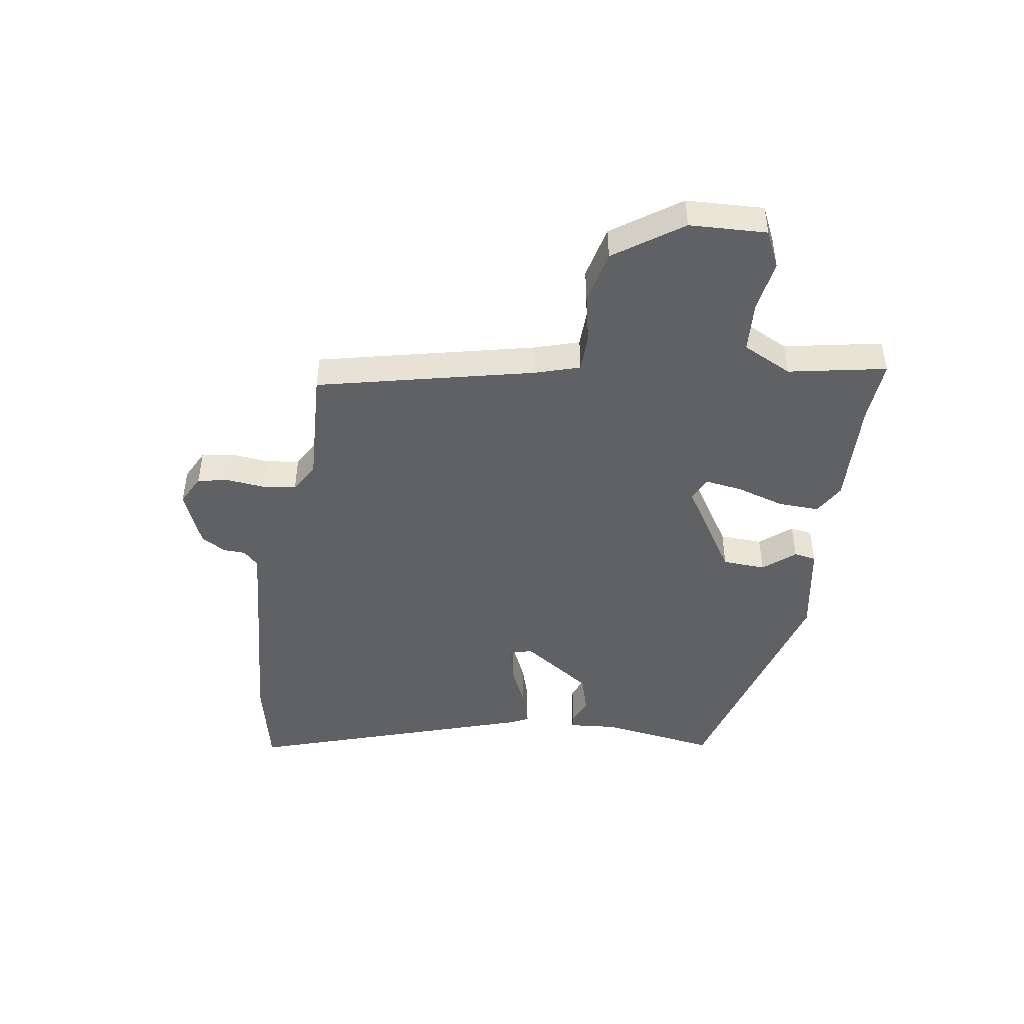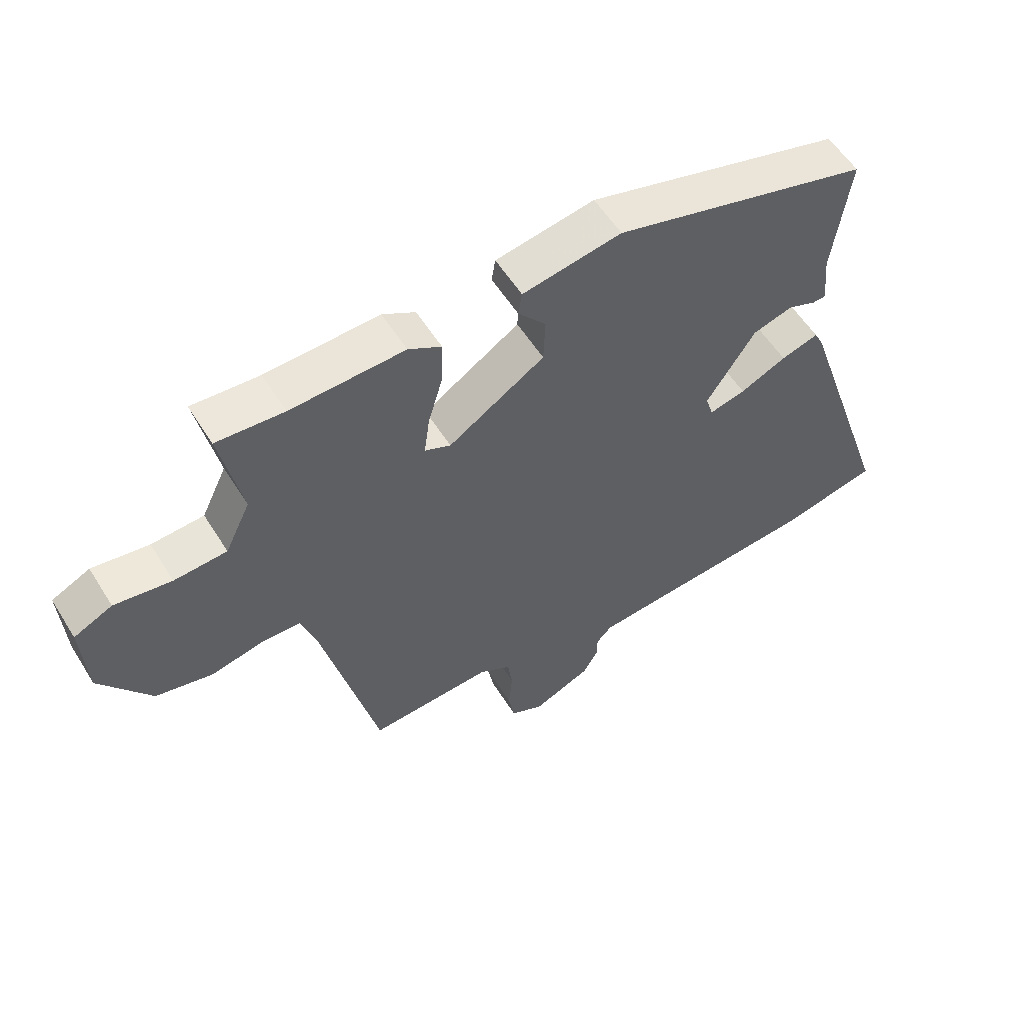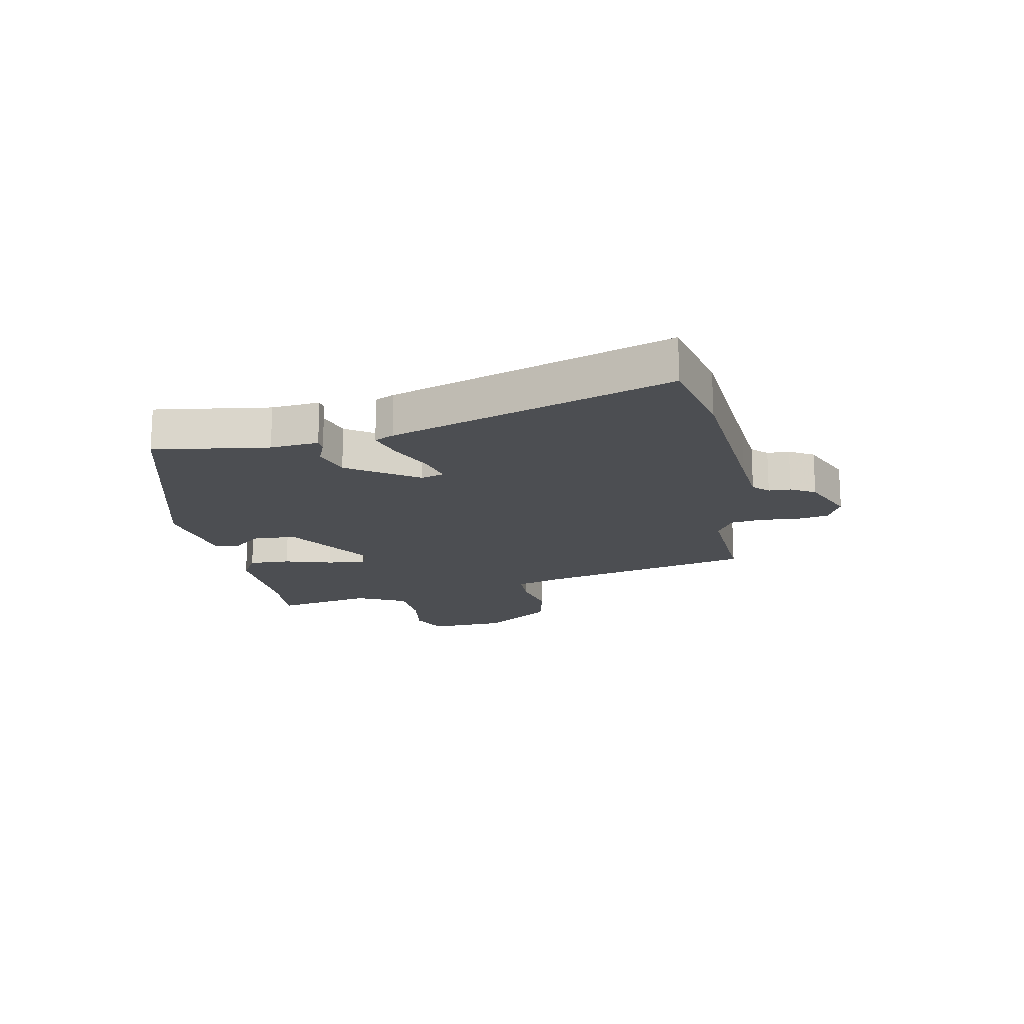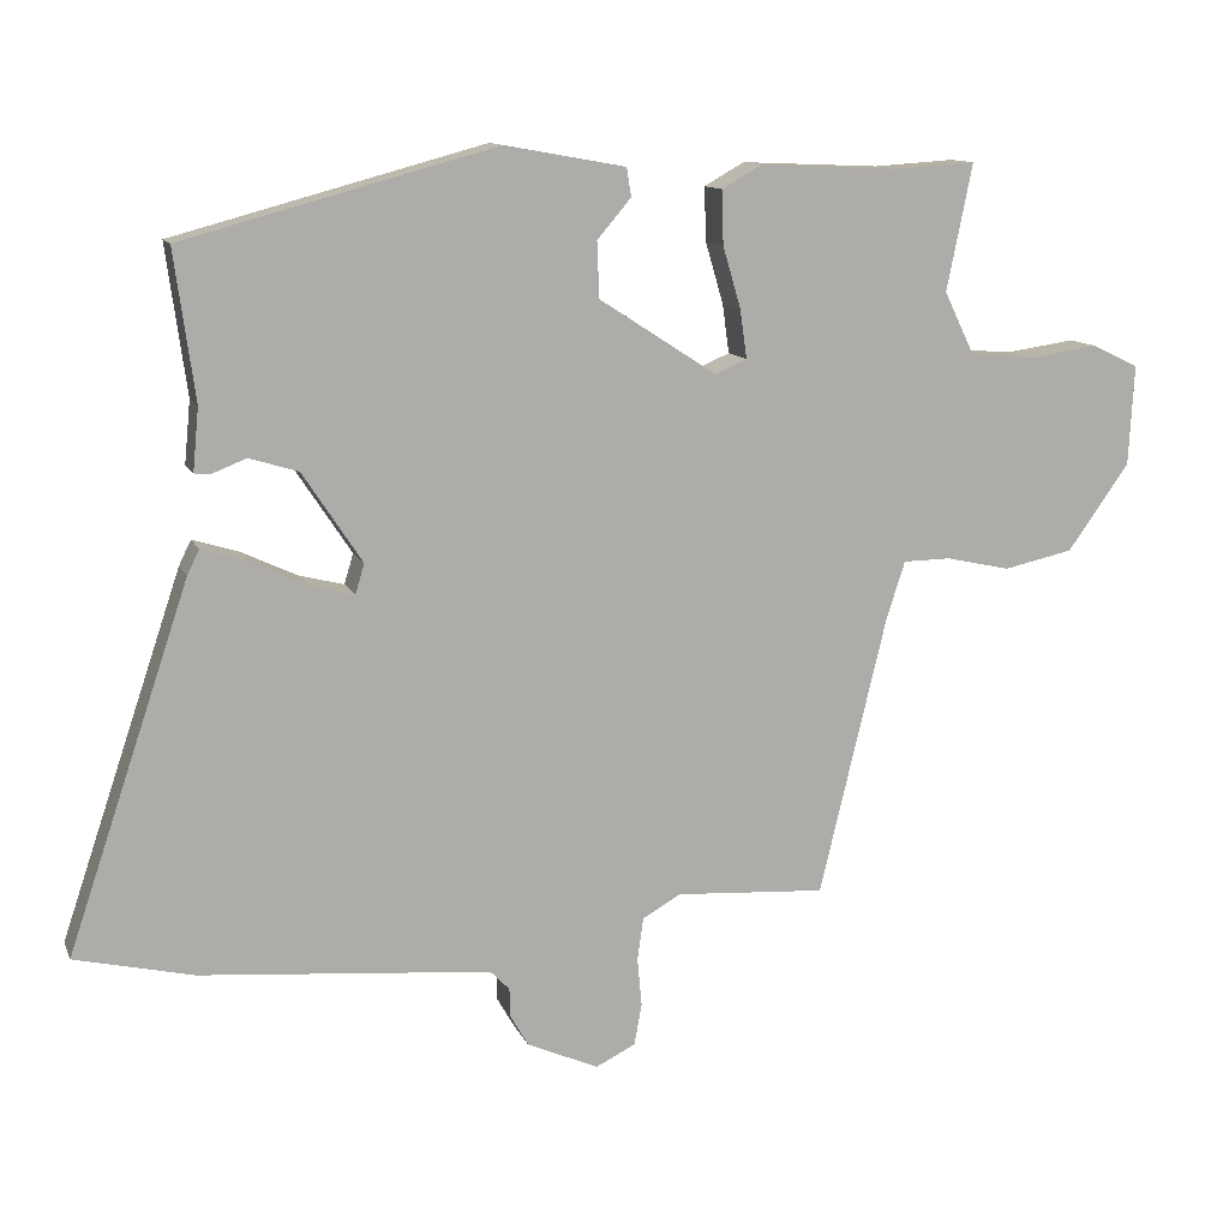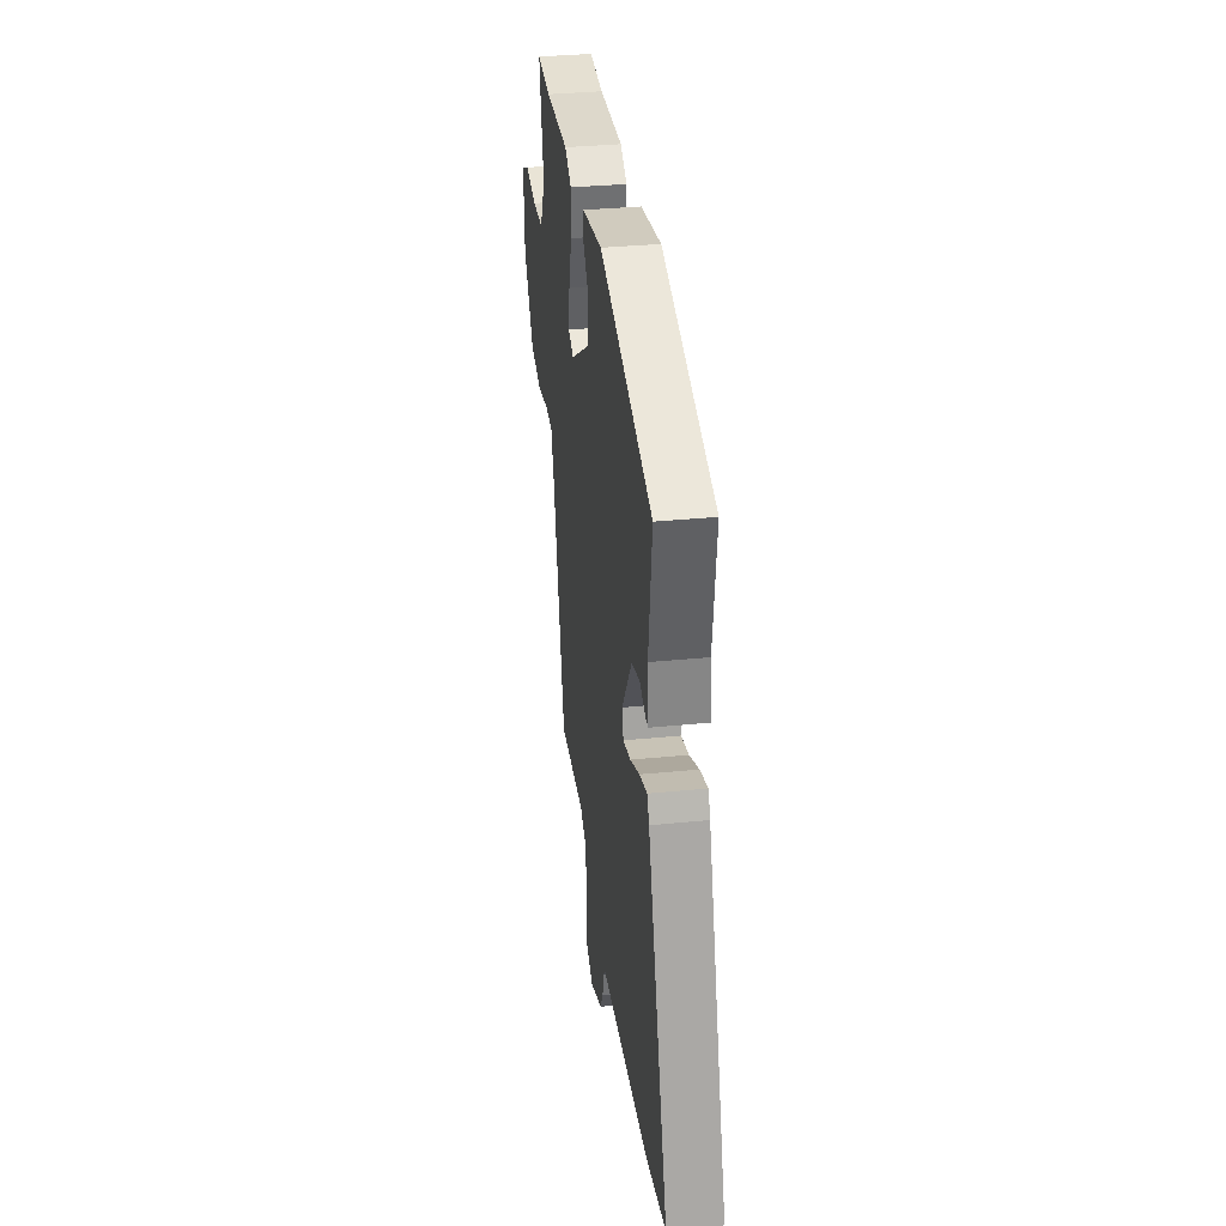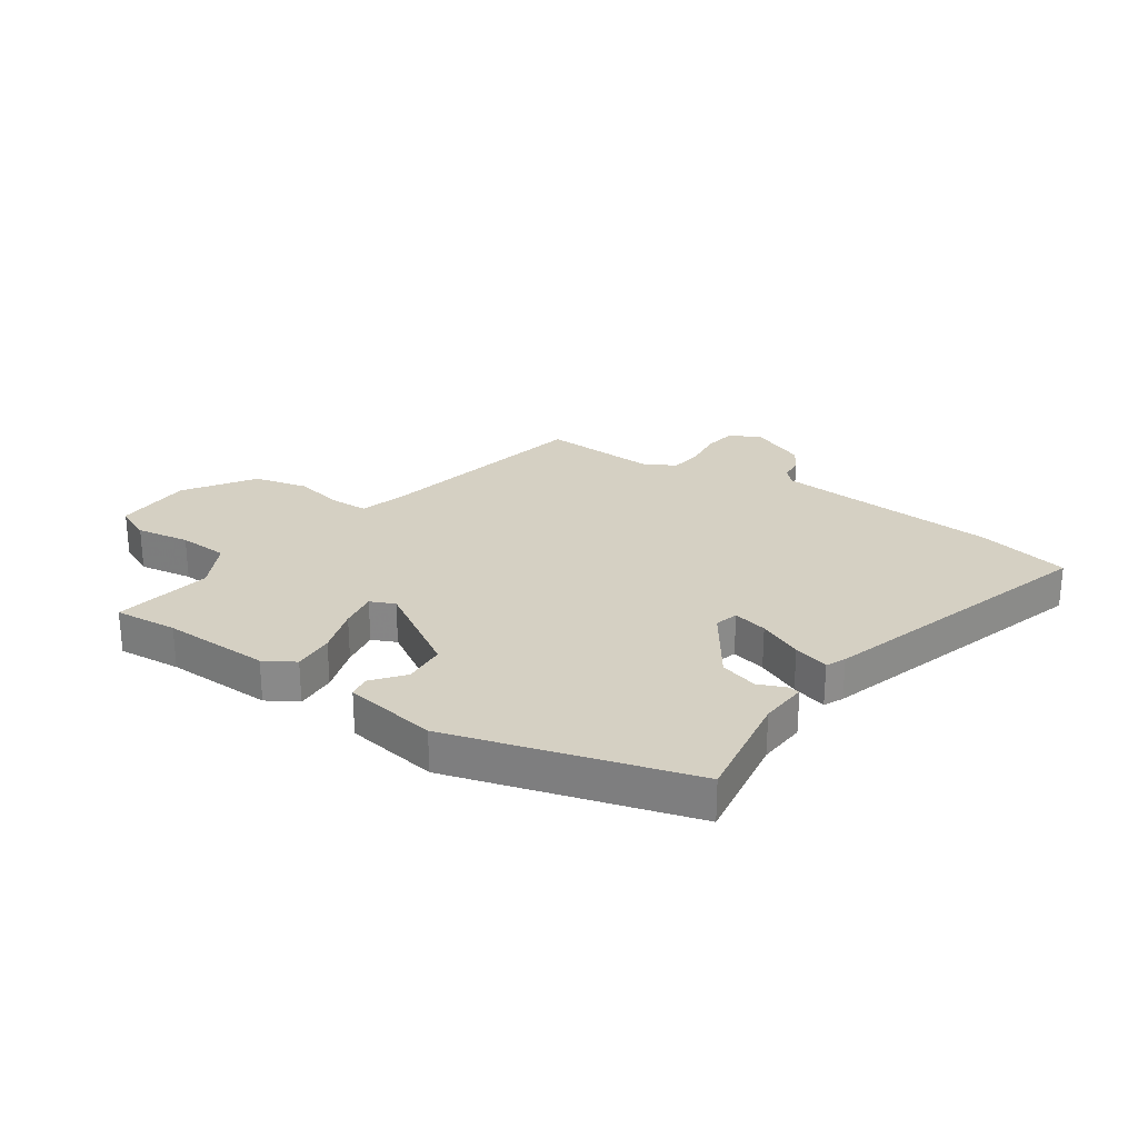
<metadata>
{"format":"obj","ext":"obj","renderer":"f3d","projection":"perspective","resolution":1024,"background":"white","views":[{"elev":-46.3,"azim":-99.4,"up":"+Y"},{"elev":56.3,"azim":-31.6,"up":"+Z"},{"elev":-17.0,"azim":100.7,"up":"+Y"},{"elev":12.0,"azim":163.2,"up":"+Z"},{"elev":34.0,"azim":82.3,"up":"+Z"},{"elev":26.3,"azim":33.0,"up":"+Y"}]}
</metadata>
<code>
v -0.37 0.07 -0.47
v -0.459 0.07 -0.1
v -0.484 0.07 -0.022
v -0.547 0.07 -0.021
v -0.633 0.07 -0.04
v -0.725 0.07 -0.02
v -0.807 0.07 0.095
v -0.814 0.07 0.228
v -0.752 0.07 0.258
v -0.66 0.07 0.245
v -0.575 0.07 0.251
v -0.534 0.07 0.336
v -0.568 0.07 0.504
v -0.459 0.07 0.497
v -0.275 0.07 0.505
v -0.222 0.07 0.475
v -0.224 0.07 0.404
v -0.248 0.07 0.322
v -0.257 0.07 0.257
v -0.215 0.07 0.239
v -0.059 0.07 0.34
v -0.056 0.07 0.414
v -0.101 0.07 0.467
v -0.095 0.07 0.505
v 0.065 0.07 0.534
v 0.48 0.07 0.422
v 0.453 0.07 0.224
v 0.461 0.07 0.141
v 0.44 0.07 0.139
v 0.394 0.07 0.157
v 0.329 0.07 0.137
v 0.25 0.07 0.017
v 0.262 0.07 -0.023
v 0.321 0.07 -0.008
v 0.396 0.07 0.027
v 0.457 0.07 0.046
v 0.473 0.07 0.013
v 0.635 0.07 -0.468
v 0.478 0.07 -0.505
v 0.185 0.07 -0.531
v 0.091 0.07 -0.54
v 0.066 0.07 -0.566
v 0.065 0.07 -0.604
v 0.041 0.07 -0.646
v -0.054 0.07 -0.688
v -0.107 0.07 -0.662
v -0.117 0.07 -0.607
v -0.111 0.07 -0.542
v -0.119 0.07 -0.486
v -0.17 0.07 -0.457
v -0.37 0 -0.47
v -0.459 0 -0.1
v -0.484 0 -0.022
v -0.547 0 -0.021
v -0.633 0 -0.04
v -0.725 0 -0.02
v -0.807 0 0.095
v -0.814 0 0.228
v -0.752 0 0.258
v -0.66 0 0.245
v -0.575 0 0.251
v -0.534 0 0.336
v -0.568 0 0.504
v -0.459 0 0.497
v -0.275 0 0.505
v -0.222 0 0.475
v -0.224 0 0.404
v -0.248 0 0.322
v -0.257 0 0.257
v -0.215 0 0.239
v -0.059 0 0.34
v -0.056 0 0.414
v -0.101 0 0.467
v -0.095 0 0.505
v 0.065 0 0.534
v 0.48 0 0.422
v 0.453 0 0.224
v 0.461 0 0.141
v 0.44 0 0.139
v 0.394 0 0.157
v 0.329 0 0.137
v 0.25 0 0.017
v 0.262 0 -0.023
v 0.321 0 -0.008
v 0.396 0 0.027
v 0.457 0 0.046
v 0.473 0 0.013
v 0.635 0 -0.468
v 0.478 0 -0.505
v 0.185 0 -0.531
v 0.091 0 -0.54
v 0.066 0 -0.566
v 0.065 0 -0.604
v 0.041 0 -0.646
v -0.054 0 -0.688
v -0.107 0 -0.662
v -0.117 0 -0.607
v -0.111 0 -0.542
v -0.119 0 -0.486
v -0.17 0 -0.457
f 46 47 48
f 45 46 48
f 44 45 48
f 43 44 48
f 42 43 48
f 41 42 48 49
f 40 41 49 50
f 39 40 50
f 38 39 50
f 37 38 50
f 36 37 50
f 35 36 50
f 34 35 50
f 27 28 29 30
f 27 30 31
f 26 27 31
f 25 26 31
f 24 25 31
f 23 24 31
f 22 23 31
f 21 22 31 32
f 16 17 18
f 15 16 18
f 14 15 18
f 14 18 19
f 13 14 19
f 12 13 19
f 11 12 19 20
f 8 9 10
f 7 8 10
f 6 7 10
f 5 6 10
f 4 5 10
f 10 11 20
f 4 10 20
f 3 4 20
f 50 1 2
f 21 32 33
f 20 21 33
f 3 20 33
f 2 3 33
f 50 2 33
f 33 34 50
f 98 97 96
f 98 96 95
f 98 95 94
f 98 94 93
f 98 93 92
f 99 98 92 91
f 100 99 91 90
f 100 90 89
f 100 89 88
f 100 88 87
f 100 87 86
f 100 86 85
f 100 85 84
f 80 79 78 77
f 81 80 77
f 81 77 76
f 81 76 75
f 81 75 74
f 81 74 73
f 81 73 72
f 82 81 72 71
f 68 67 66
f 68 66 65
f 68 65 64
f 69 68 64
f 69 64 63
f 69 63 62
f 70 69 62 61
f 60 59 58
f 60 58 57
f 60 57 56
f 60 56 55
f 60 55 54
f 70 61 60
f 70 60 54
f 70 54 53
f 52 51 100
f 83 82 71
f 83 71 70
f 83 70 53
f 83 53 52
f 83 52 100
f 100 84 83
f 1 51 52 2
f 2 52 53 3
f 3 53 54 4
f 4 54 55 5
f 5 55 56 6
f 6 56 57 7
f 7 57 58 8
f 8 58 59 9
f 9 59 60 10
f 10 60 61 11
f 11 61 62 12
f 12 62 63 13
f 13 63 64 14
f 14 64 65 15
f 15 65 66 16
f 16 66 67 17
f 17 67 68 18
f 18 68 69 19
f 19 69 70 20
f 20 70 71 21
f 21 71 72 22
f 22 72 73 23
f 23 73 74 24
f 24 74 75 25
f 25 75 76 26
f 26 76 77 27
f 27 77 78 28
f 28 78 79 29
f 29 79 80 30
f 30 80 81 31
f 31 81 82 32
f 32 82 83 33
f 33 83 84 34
f 34 84 85 35
f 35 85 86 36
f 36 86 87 37
f 37 87 88 38
f 38 88 89 39
f 39 89 90 40
f 40 90 91 41
f 41 91 92 42
f 42 92 93 43
f 43 93 94 44
f 44 94 95 45
f 45 95 96 46
f 46 96 97 47
f 47 97 98 48
f 48 98 99 49
f 49 99 100 50
f 50 100 51 1

</code>
